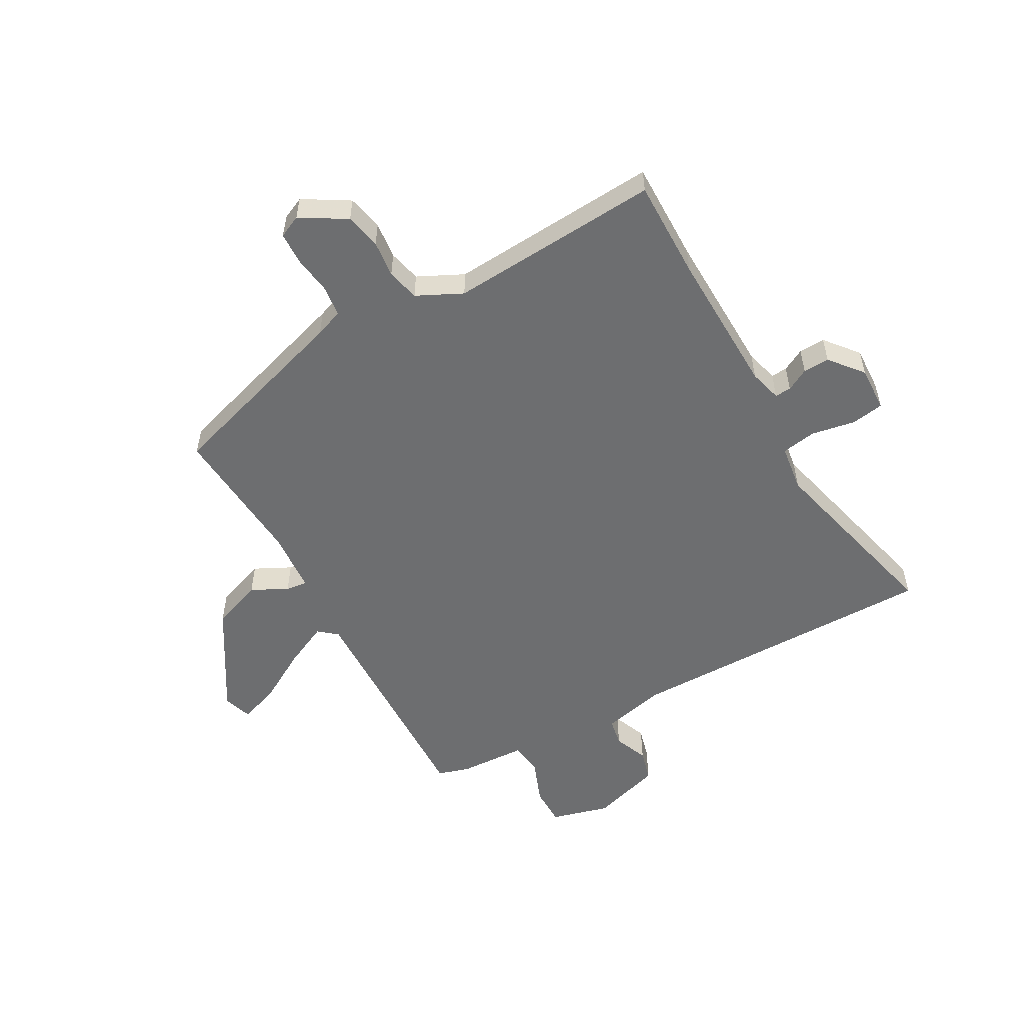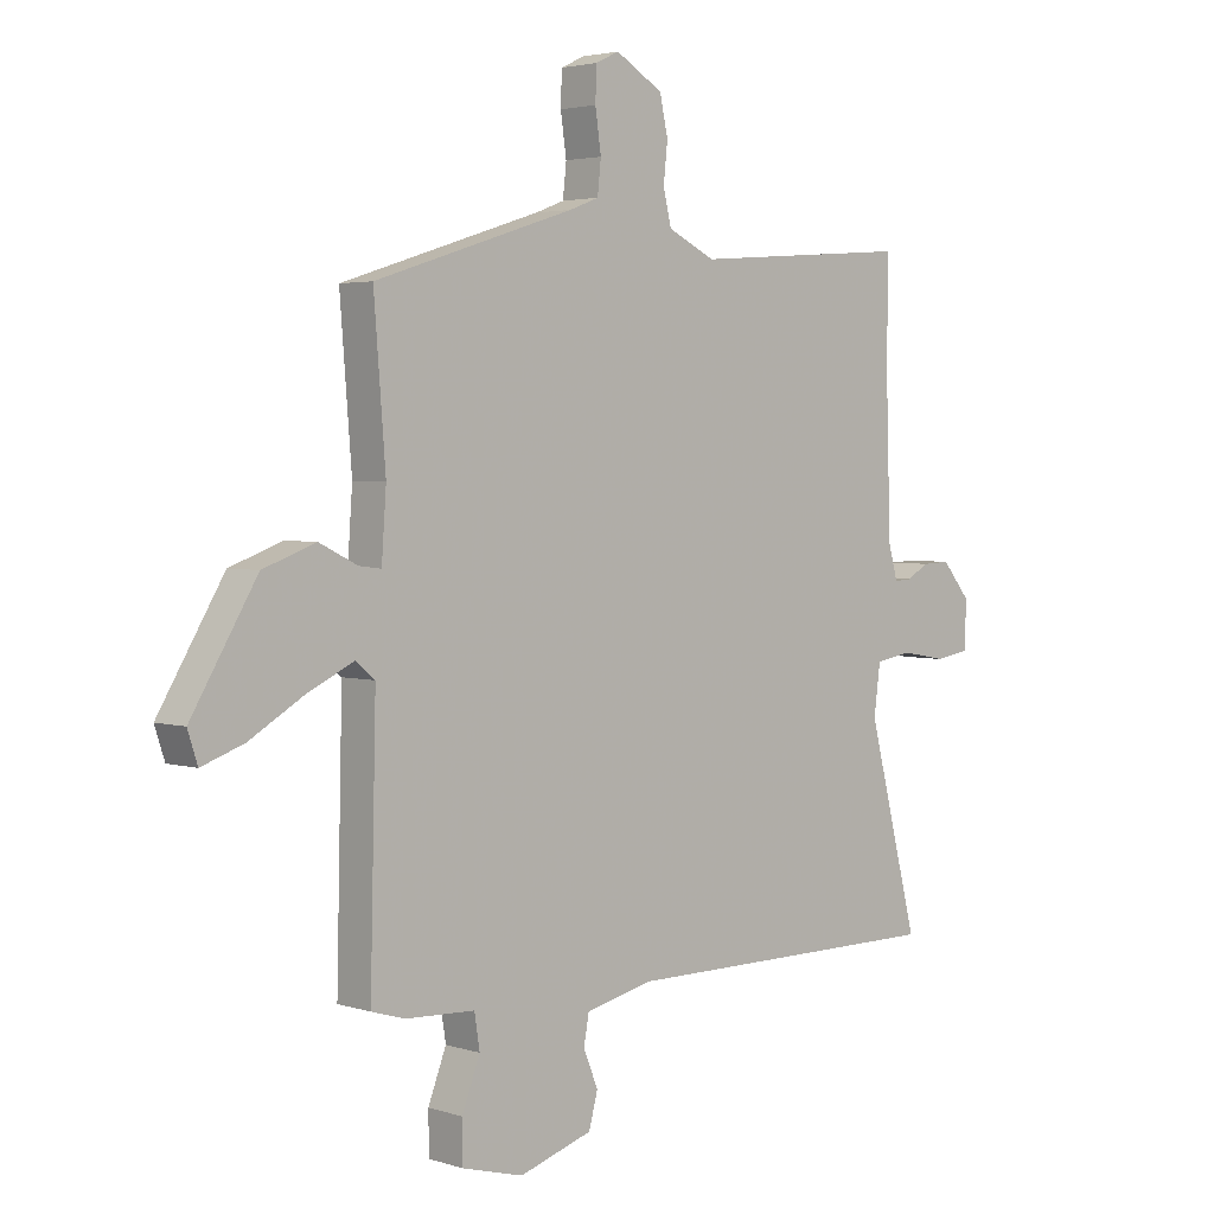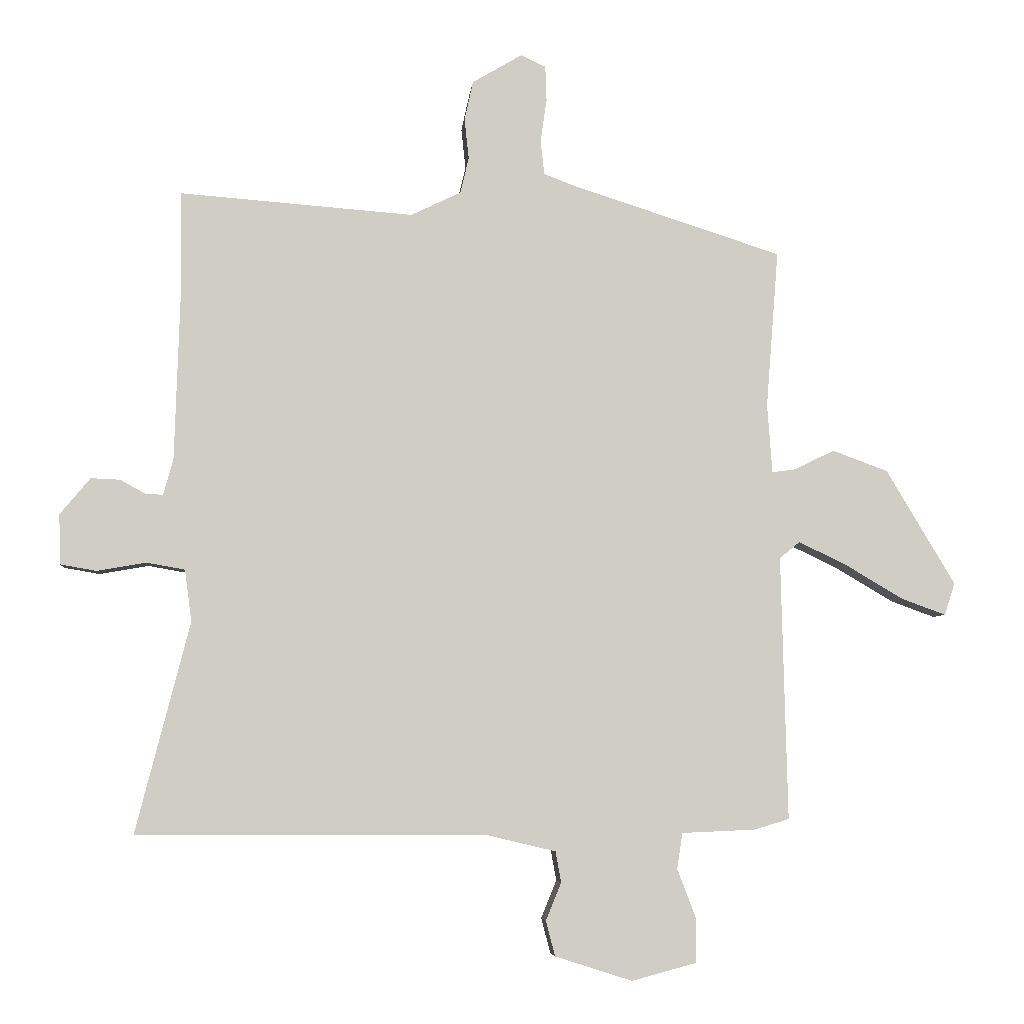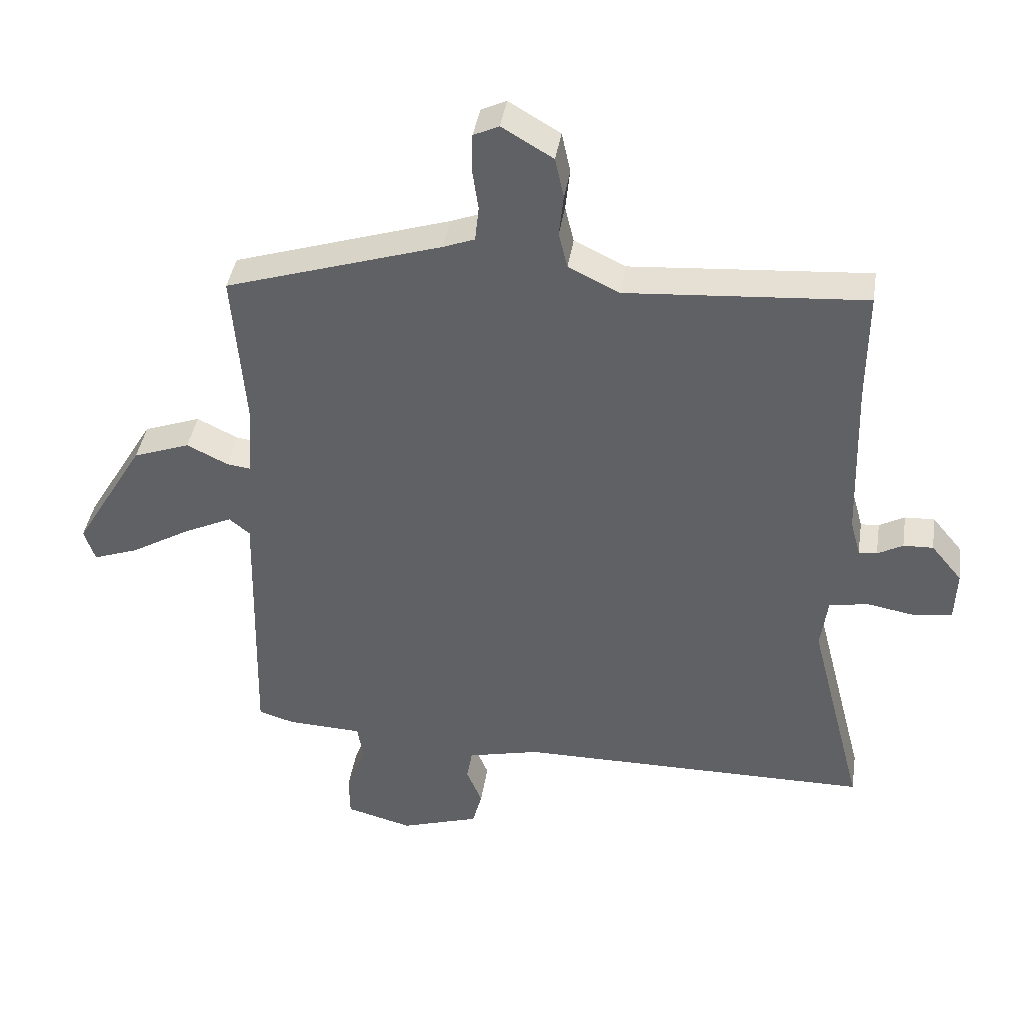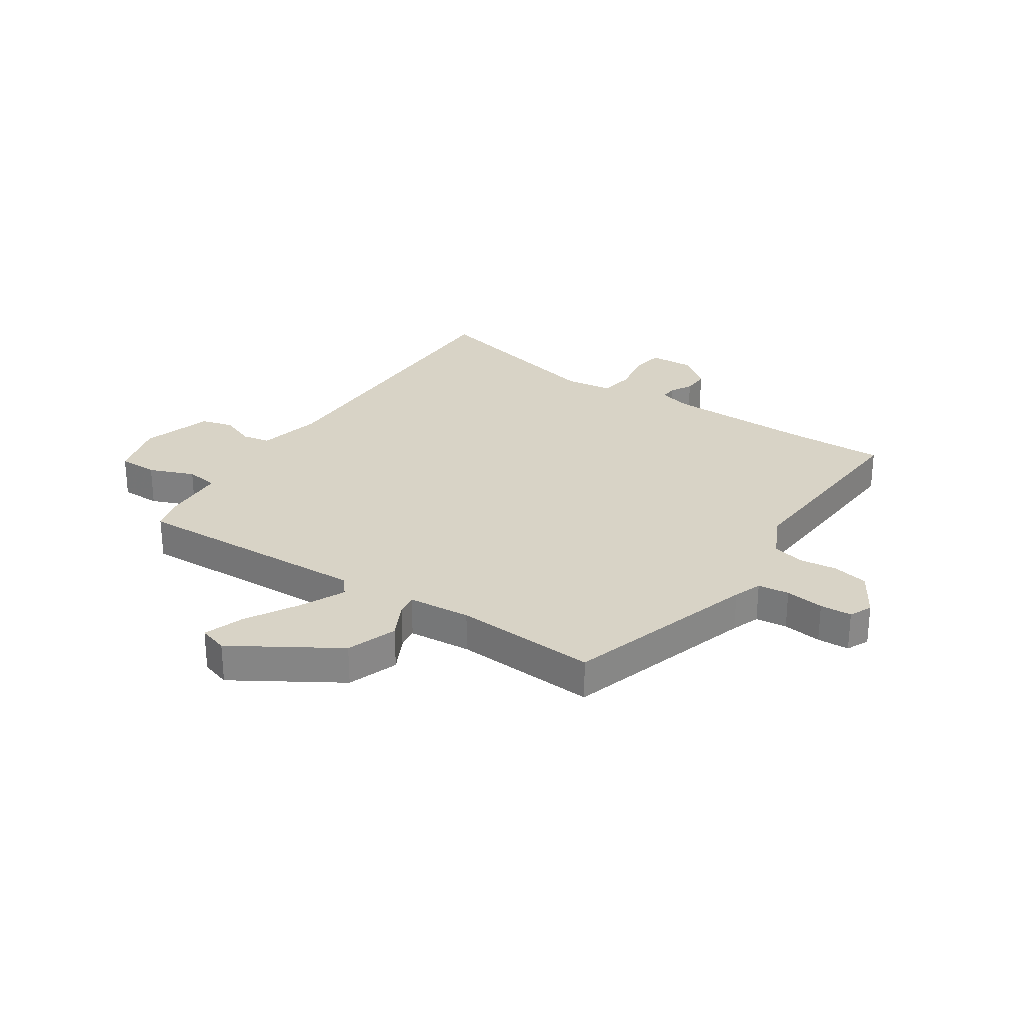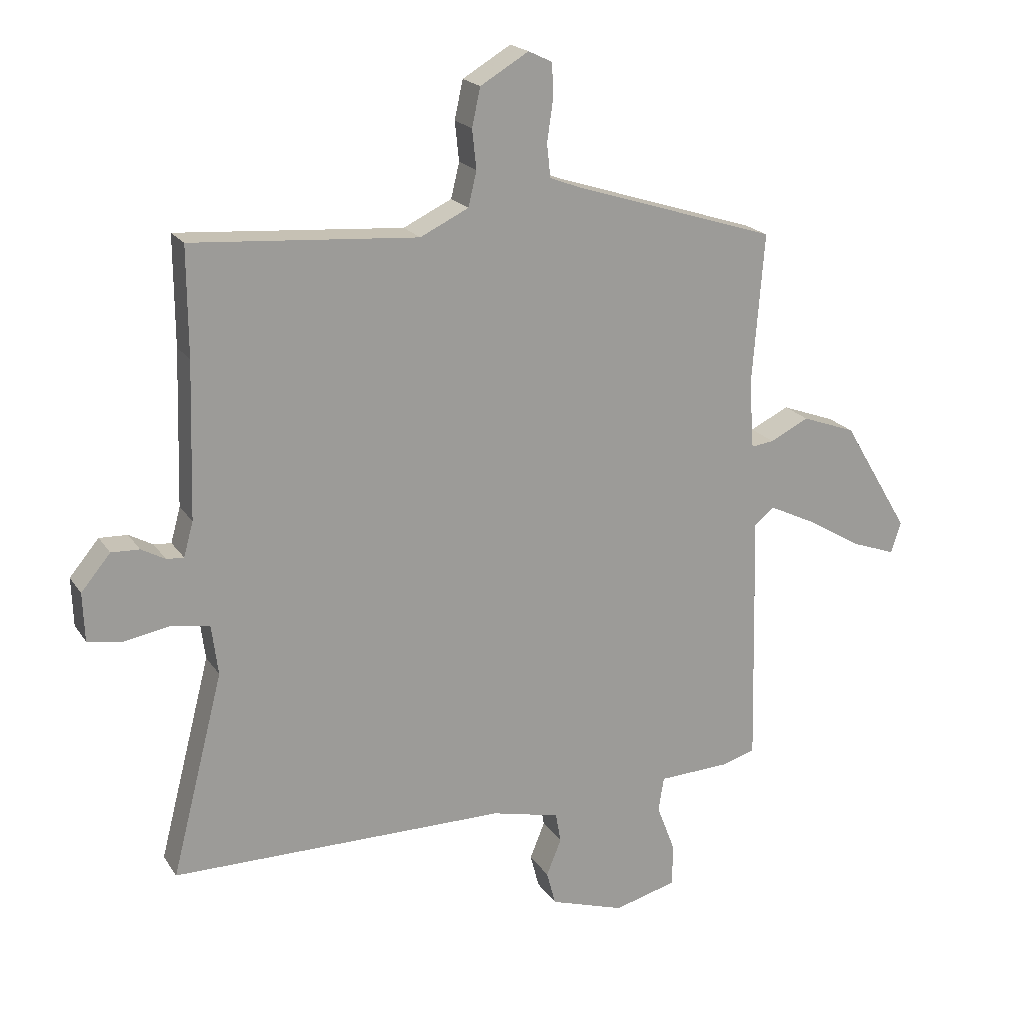
<metadata>
{"format":"obj","ext":"obj","renderer":"f3d","projection":"perspective","resolution":1024,"background":"white","views":[{"elev":-54.2,"azim":28.8,"up":"+Y"},{"elev":3.2,"azim":-43.3,"up":"+Z"},{"elev":-5.6,"azim":174.5,"up":"+Z"},{"elev":40.8,"azim":8.8,"up":"+Z"},{"elev":28.0,"azim":-57.0,"up":"+Y"},{"elev":19.8,"azim":156.3,"up":"+Z"}]}
</metadata>
<code>
v 0.5 0.07 0.52
v 0.499 0.07 0.34
v 0.507 0.07 0.081
v 0.523 0.07 0.023
v 0.552 0.07 0.025
v 0.592 0.07 0.047
v 0.639 0.07 0.049
v 0.688 0.07 -0.01
v 0.685 0.07 -0.091
v 0.627 0.07 -0.101
v 0.548 0.07 -0.087
v 0.486 0.07 -0.098
v 0.475 0.07 -0.182
v 0.562 0.07 -0.522
v -0.001 0.07 -0.524
v -0.115 0.07 -0.551
v -0.124 0.07 -0.601
v -0.099 0.07 -0.662
v -0.114 0.07 -0.719
v -0.239 0.07 -0.759
v -0.344 0.07 -0.731
v -0.345 0.07 -0.661
v -0.314 0.07 -0.58
v -0.323 0.07 -0.522
v -0.442 0.07 -0.517
v -0.499 0.07 -0.5
v -0.489 0.07 -0.072
v -0.522 0.07 -0.045
v -0.601 0.07 -0.083
v -0.694 0.07 -0.138
v -0.766 0.07 -0.164
v -0.783 0.07 -0.112
v -0.671 0.07 0.075
v -0.581 0.07 0.108
v -0.516 0.07 0.076
v -0.478 0.07 0.071
v -0.47 0.07 0.183
v -0.49 0.07 0.438
v -0.148 0.07 0.547
v -0.098 0.07 0.566
v -0.092 0.07 0.622
v -0.102 0.07 0.691
v -0.1 0.07 0.748
v -0.06 0.07 0.767
v 0.021 0.07 0.719
v 0.035 0.07 0.655
v 0.028 0.07 0.589
v 0.042 0.07 0.531
v 0.123 0.07 0.492
v 0.5 0 0.52
v 0.499 0 0.34
v 0.507 0 0.081
v 0.523 0 0.023
v 0.552 0 0.025
v 0.592 0 0.047
v 0.639 0 0.049
v 0.688 0 -0.01
v 0.685 0 -0.091
v 0.627 0 -0.101
v 0.548 0 -0.087
v 0.486 0 -0.098
v 0.475 0 -0.182
v 0.562 0 -0.522
v -0.001 0 -0.524
v -0.115 0 -0.551
v -0.124 0 -0.601
v -0.099 0 -0.662
v -0.114 0 -0.719
v -0.239 0 -0.759
v -0.344 0 -0.731
v -0.345 0 -0.661
v -0.314 0 -0.58
v -0.323 0 -0.522
v -0.442 0 -0.517
v -0.499 0 -0.5
v -0.489 0 -0.072
v -0.522 0 -0.045
v -0.601 0 -0.083
v -0.694 0 -0.138
v -0.766 0 -0.164
v -0.783 0 -0.112
v -0.671 0 0.075
v -0.581 0 0.108
v -0.516 0 0.076
v -0.478 0 0.071
v -0.47 0 0.183
v -0.49 0 0.438
v -0.148 0 0.547
v -0.098 0 0.566
v -0.092 0 0.622
v -0.102 0 0.691
v -0.1 0 0.748
v -0.06 0 0.767
v 0.021 0 0.719
v 0.035 0 0.655
v 0.028 0 0.589
v 0.042 0 0.531
v 0.123 0 0.492
f 44 45 46 47
f 44 47 48
f 41 42 43 44
f 40 41 44 48
f 39 40 48 49
f 37 38 39 49
f 32 33 34 35
f 32 35 36
f 29 30 31 32
f 28 29 32 36
f 27 28 36
f 24 25 26 27
f 24 27 36
f 20 21 22 23
f 20 23 24
f 17 18 19 20
f 16 17 20 24
f 15 16 24 36
f 13 14 15 36
f 8 9 10 11
f 8 11 12
f 5 6 7 8
f 4 5 8 12
f 3 4 12
f 2 3 12 13
f 13 36 37 49
f 1 2 13 49
f 96 95 94 93
f 97 96 93
f 93 92 91 90
f 97 93 90 89
f 98 97 89 88
f 98 88 87 86
f 84 83 82 81
f 85 84 81
f 81 80 79 78
f 85 81 78 77
f 85 77 76
f 76 75 74 73
f 85 76 73
f 72 71 70 69
f 73 72 69
f 69 68 67 66
f 73 69 66 65
f 85 73 65 64
f 85 64 63 62
f 60 59 58 57
f 61 60 57
f 57 56 55 54
f 61 57 54 53
f 61 53 52
f 62 61 52 51
f 98 86 85 62
f 98 62 51 50
f 1 50 51 2
f 2 51 52 3
f 3 52 53 4
f 4 53 54 5
f 5 54 55 6
f 6 55 56 7
f 7 56 57 8
f 8 57 58 9
f 9 58 59 10
f 10 59 60 11
f 11 60 61 12
f 12 61 62 13
f 13 62 63 14
f 14 63 64 15
f 15 64 65 16
f 16 65 66 17
f 17 66 67 18
f 18 67 68 19
f 19 68 69 20
f 20 69 70 21
f 21 70 71 22
f 22 71 72 23
f 23 72 73 24
f 24 73 74 25
f 25 74 75 26
f 26 75 76 27
f 27 76 77 28
f 28 77 78 29
f 29 78 79 30
f 30 79 80 31
f 31 80 81 32
f 32 81 82 33
f 33 82 83 34
f 34 83 84 35
f 35 84 85 36
f 36 85 86 37
f 37 86 87 38
f 38 87 88 39
f 39 88 89 40
f 40 89 90 41
f 41 90 91 42
f 42 91 92 43
f 43 92 93 44
f 44 93 94 45
f 45 94 95 46
f 46 95 96 47
f 47 96 97 48
f 48 97 98 49
f 49 98 50 1

</code>
